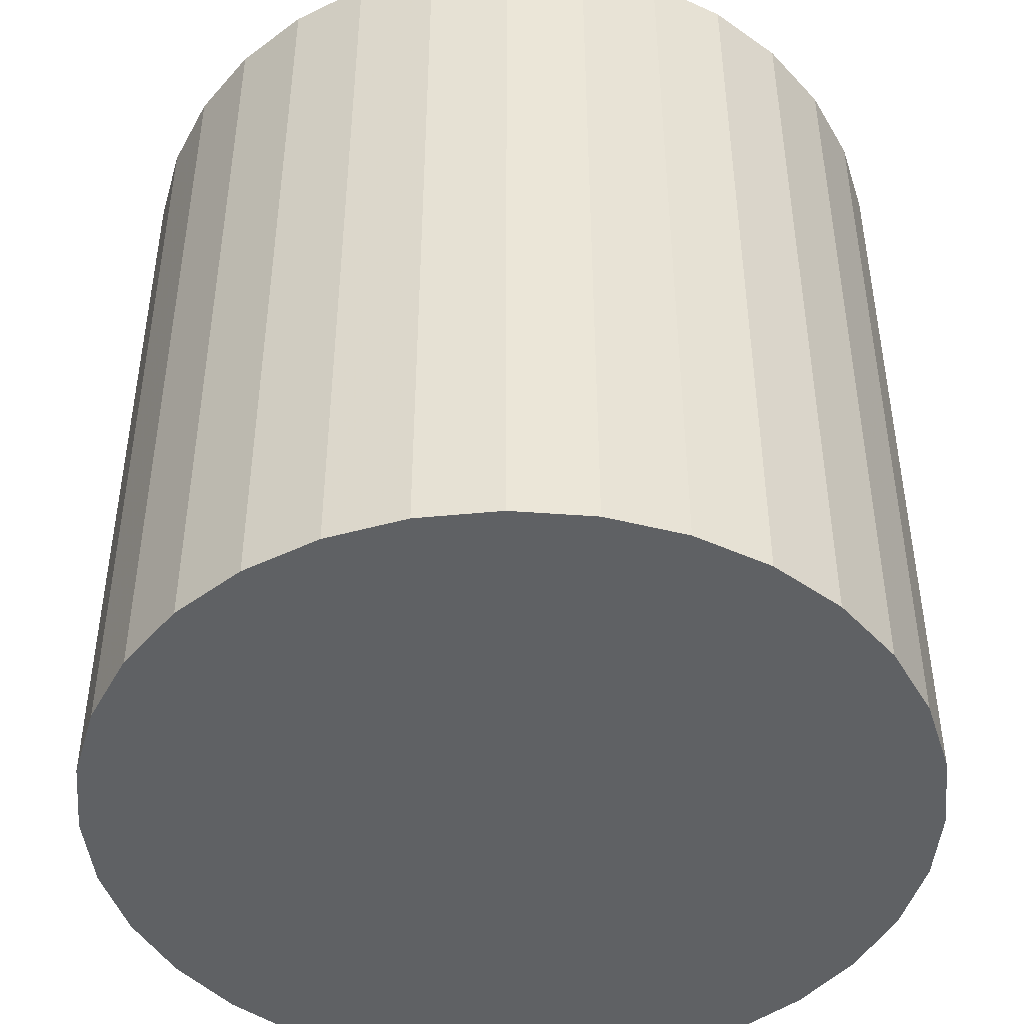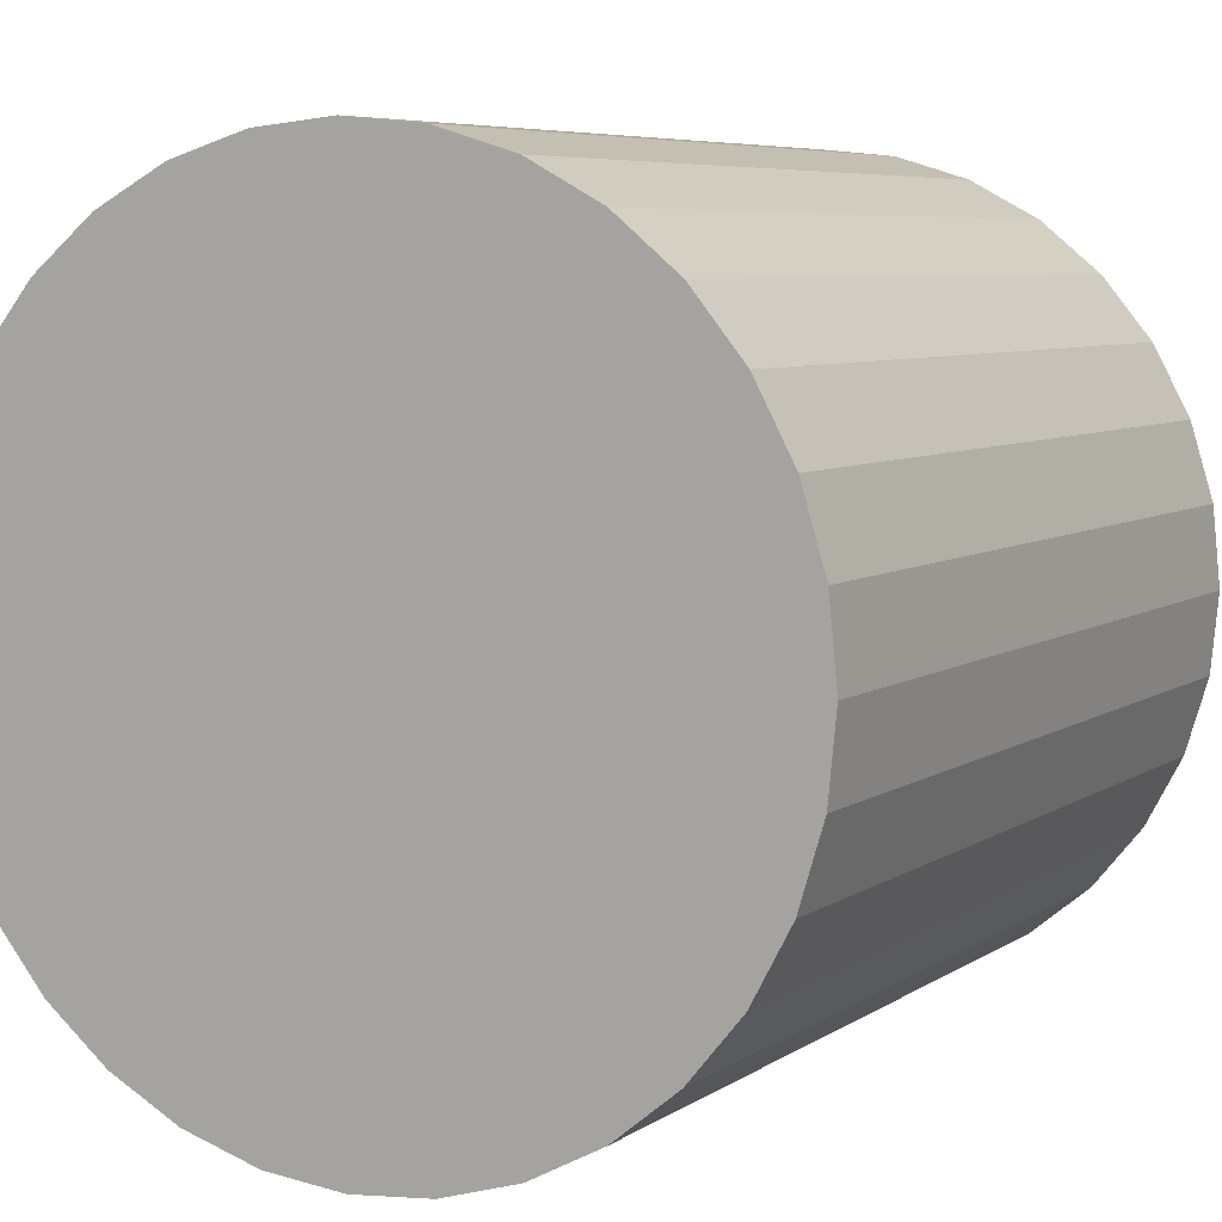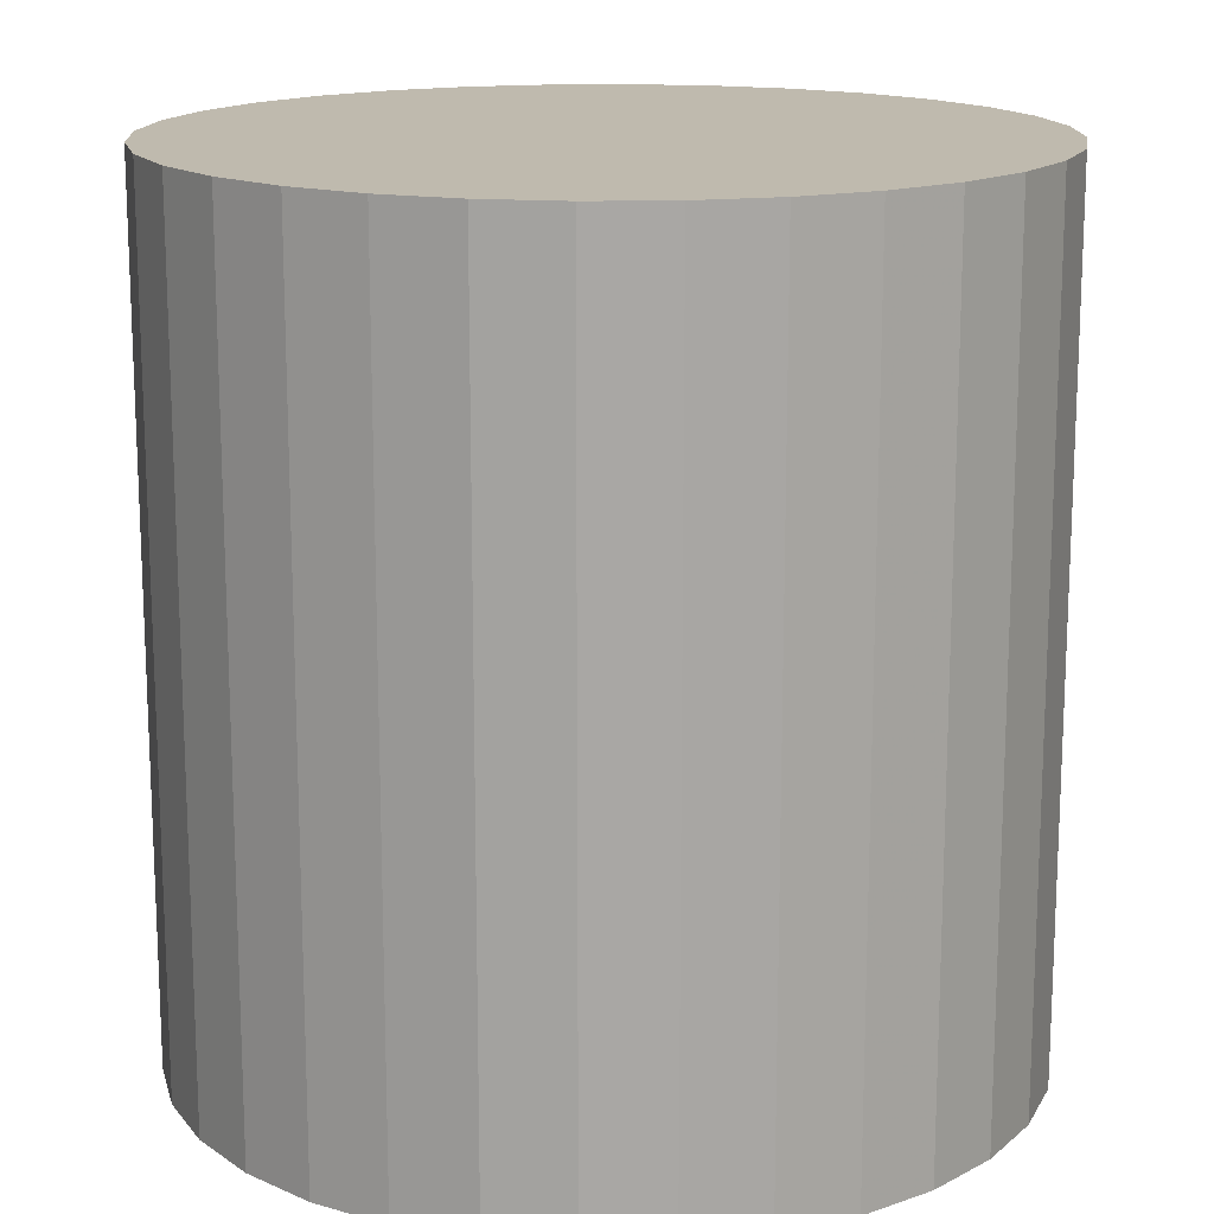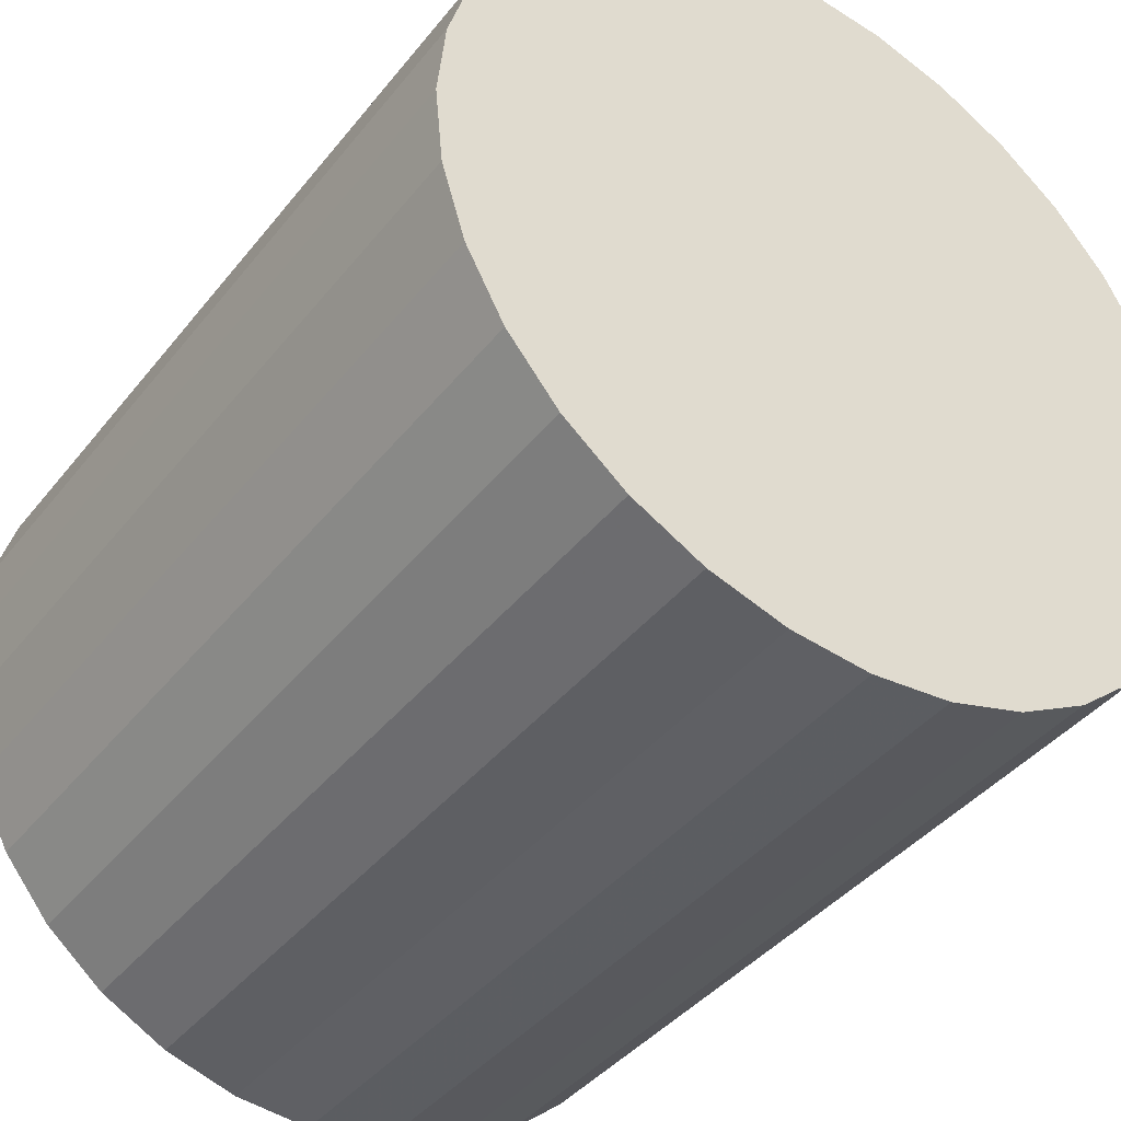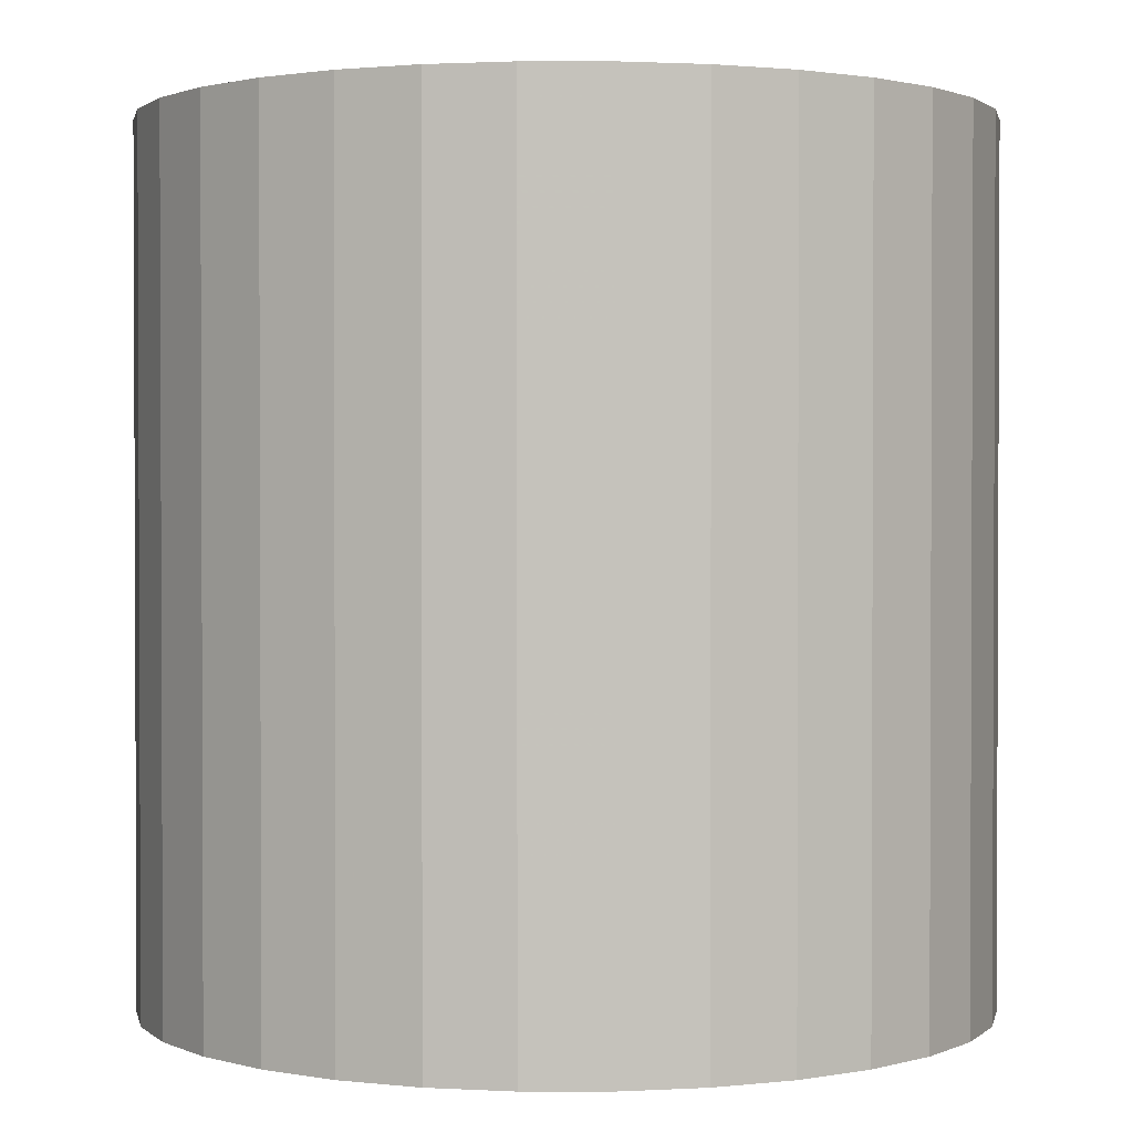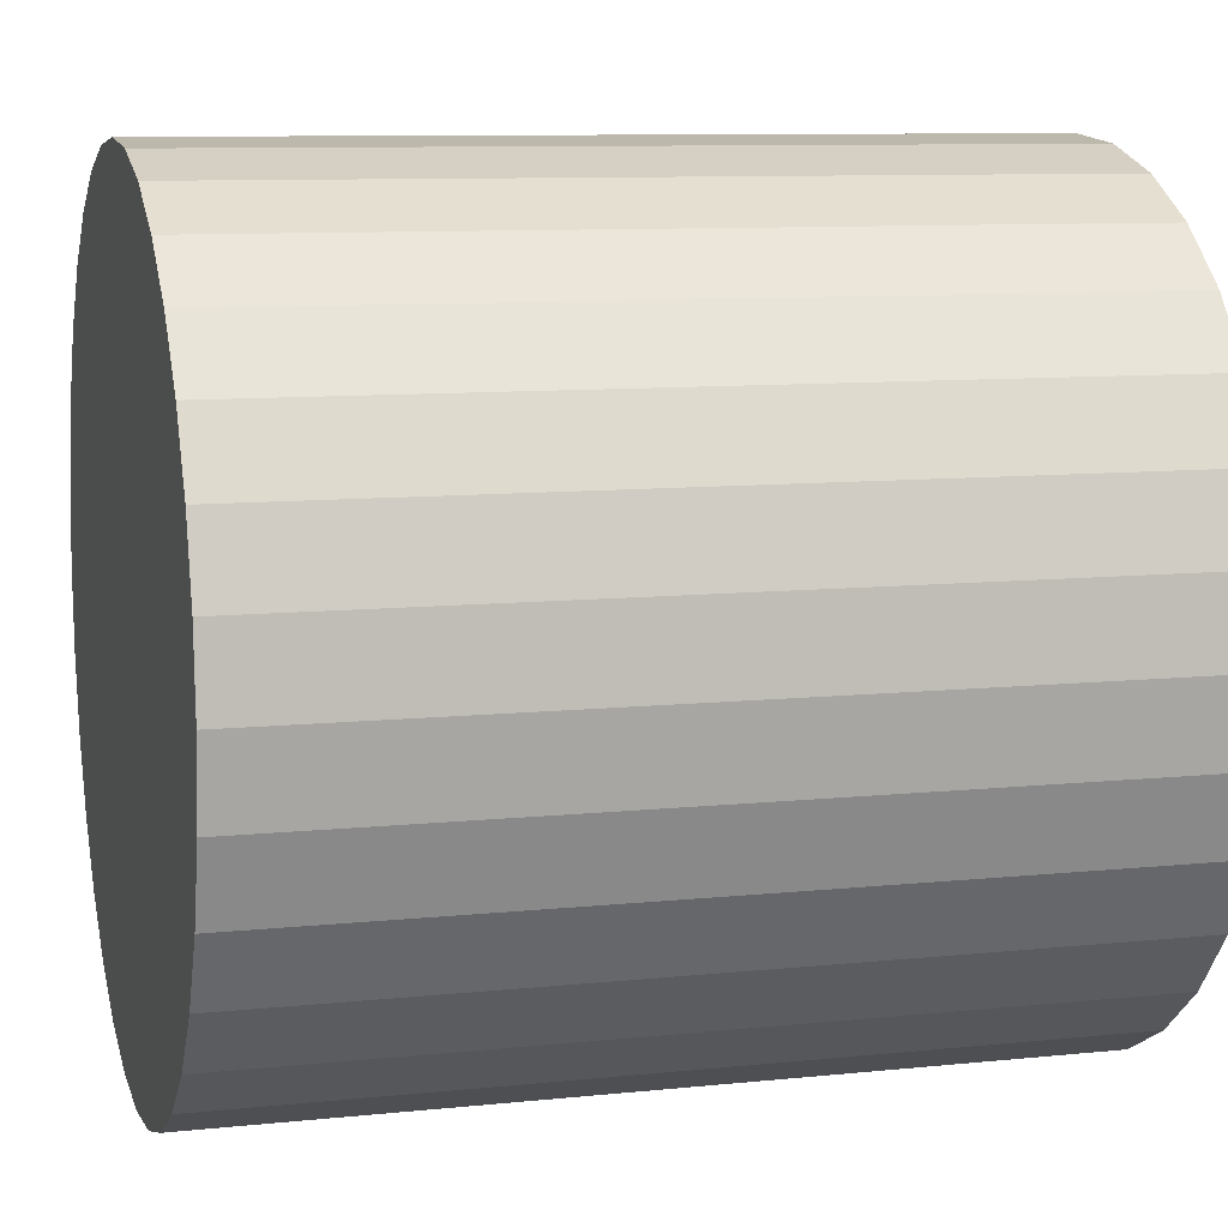
<metadata>
{"format":"obj","ext":"obj","renderer":"f3d","projection":"perspective","resolution":1024,"background":"white","views":[{"elev":-45.9,"azim":147.0,"up":"+Z"},{"elev":6.3,"azim":28.7,"up":"+Y"},{"elev":15.5,"azim":160.7,"up":"+Z"},{"elev":-40.4,"azim":145.5,"up":"+Y"},{"elev":1.4,"azim":39.4,"up":"+Z"},{"elev":9.3,"azim":-105.6,"up":"+Y"}]}
</metadata>
<code>
v 0 0 -0.03218
v 0.0313 0 -0.03218
v 0.0313 0 0.03218
v 0 0 0.03218
v 0.0307 0.006106 -0.03218
v 0.0307 0.006106 0.03218
v 0.02892 0.01198 -0.03218
v 0.02892 0.01198 0.03218
v 0.02603 0.01739 -0.03218
v 0.02603 0.01739 0.03218
v 0.02213 0.02213 -0.03218
v 0.02213 0.02213 0.03218
v 0.01739 0.02603 -0.03218
v 0.01739 0.02603 0.03218
v 0.01198 0.02892 -0.03218
v 0.01198 0.02892 0.03218
v 0.006106 0.0307 -0.03218
v 0.006106 0.0307 0.03218
v 0 0.0313 -0.03218
v 0 0.0313 0.03218
v -0.006106 0.0307 -0.03218
v -0.006106 0.0307 0.03218
v -0.01198 0.02892 -0.03218
v -0.01198 0.02892 0.03218
v -0.01739 0.02603 -0.03218
v -0.01739 0.02603 0.03218
v -0.02213 0.02213 -0.03218
v -0.02213 0.02213 0.03218
v -0.02603 0.01739 -0.03218
v -0.02603 0.01739 0.03218
v -0.02892 0.01198 -0.03218
v -0.02892 0.01198 0.03218
v -0.0307 0.006106 -0.03218
v -0.0307 0.006106 0.03218
v -0.0313 0 -0.03218
v -0.0313 0 0.03218
v -0.0307 -0.006106 -0.03218
v -0.0307 -0.006106 0.03218
v -0.02892 -0.01198 -0.03218
v -0.02892 -0.01198 0.03218
v -0.02603 -0.01739 -0.03218
v -0.02603 -0.01739 0.03218
v -0.02213 -0.02213 -0.03218
v -0.02213 -0.02213 0.03218
v -0.01739 -0.02603 -0.03218
v -0.01739 -0.02603 0.03218
v -0.01198 -0.02892 -0.03218
v -0.01198 -0.02892 0.03218
v -0.006106 -0.0307 -0.03218
v -0.006106 -0.0307 0.03218
v -0 -0.0313 -0.03218
v -0 -0.0313 0.03218
v 0.006106 -0.0307 -0.03218
v 0.006106 -0.0307 0.03218
v 0.01198 -0.02892 -0.03218
v 0.01198 -0.02892 0.03218
v 0.01739 -0.02603 -0.03218
v 0.01739 -0.02603 0.03218
v 0.02213 -0.02213 -0.03218
v 0.02213 -0.02213 0.03218
v 0.02603 -0.01739 -0.03218
v 0.02603 -0.01739 0.03218
v 0.02892 -0.01198 -0.03218
v 0.02892 -0.01198 0.03218
v 0.0307 -0.006106 -0.03218
v 0.0307 -0.006106 0.03218
f 2 1 5
f 2 5 3
f 3 5 6
f 3 6 4
f 5 1 7
f 5 7 6
f 6 7 8
f 6 8 4
f 7 1 9
f 7 9 8
f 8 9 10
f 8 10 4
f 9 1 11
f 9 11 10
f 10 11 12
f 10 12 4
f 11 1 13
f 11 13 12
f 12 13 14
f 12 14 4
f 13 1 15
f 13 15 14
f 14 15 16
f 14 16 4
f 15 1 17
f 15 17 16
f 16 17 18
f 16 18 4
f 17 1 19
f 17 19 18
f 18 19 20
f 18 20 4
f 19 1 21
f 19 21 20
f 20 21 22
f 20 22 4
f 21 1 23
f 21 23 22
f 22 23 24
f 22 24 4
f 23 1 25
f 23 25 24
f 24 25 26
f 24 26 4
f 25 1 27
f 25 27 26
f 26 27 28
f 26 28 4
f 27 1 29
f 27 29 28
f 28 29 30
f 28 30 4
f 29 1 31
f 29 31 30
f 30 31 32
f 30 32 4
f 31 1 33
f 31 33 32
f 32 33 34
f 32 34 4
f 33 1 35
f 33 35 34
f 34 35 36
f 34 36 4
f 35 1 37
f 35 37 36
f 36 37 38
f 36 38 4
f 37 1 39
f 37 39 38
f 38 39 40
f 38 40 4
f 39 1 41
f 39 41 40
f 40 41 42
f 40 42 4
f 41 1 43
f 41 43 42
f 42 43 44
f 42 44 4
f 43 1 45
f 43 45 44
f 44 45 46
f 44 46 4
f 45 1 47
f 45 47 46
f 46 47 48
f 46 48 4
f 47 1 49
f 47 49 48
f 48 49 50
f 48 50 4
f 49 1 51
f 49 51 50
f 50 51 52
f 50 52 4
f 51 1 53
f 51 53 52
f 52 53 54
f 52 54 4
f 53 1 55
f 53 55 54
f 54 55 56
f 54 56 4
f 55 1 57
f 55 57 56
f 56 57 58
f 56 58 4
f 57 1 59
f 57 59 58
f 58 59 60
f 58 60 4
f 59 1 61
f 59 61 60
f 60 61 62
f 60 62 4
f 61 1 63
f 61 63 62
f 62 63 64
f 62 64 4
f 63 1 65
f 63 65 64
f 64 65 66
f 64 66 4
f 65 1 2
f 65 2 66
f 66 2 3
f 66 3 4

</code>
